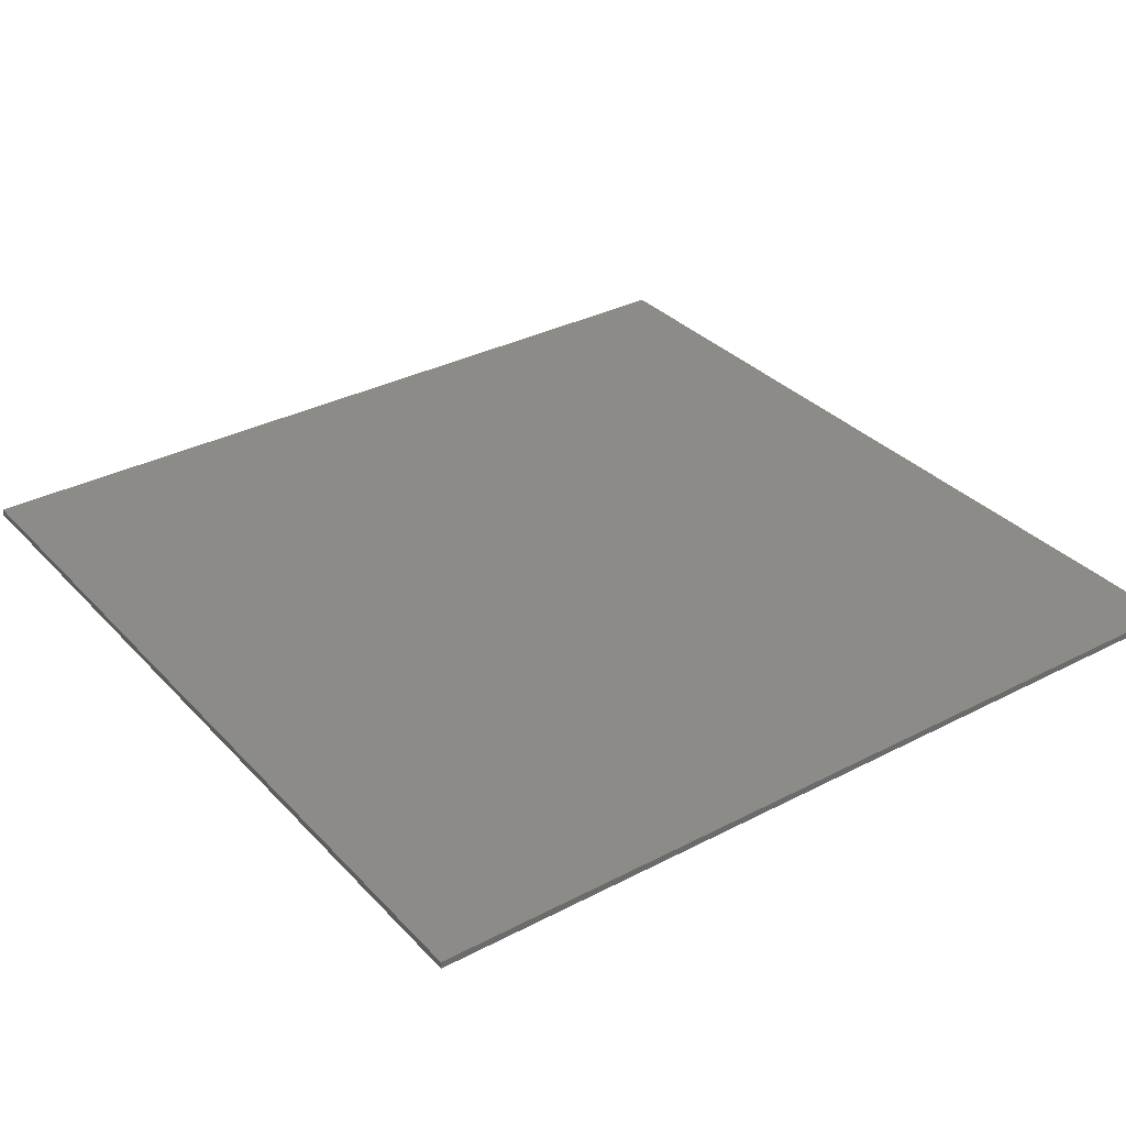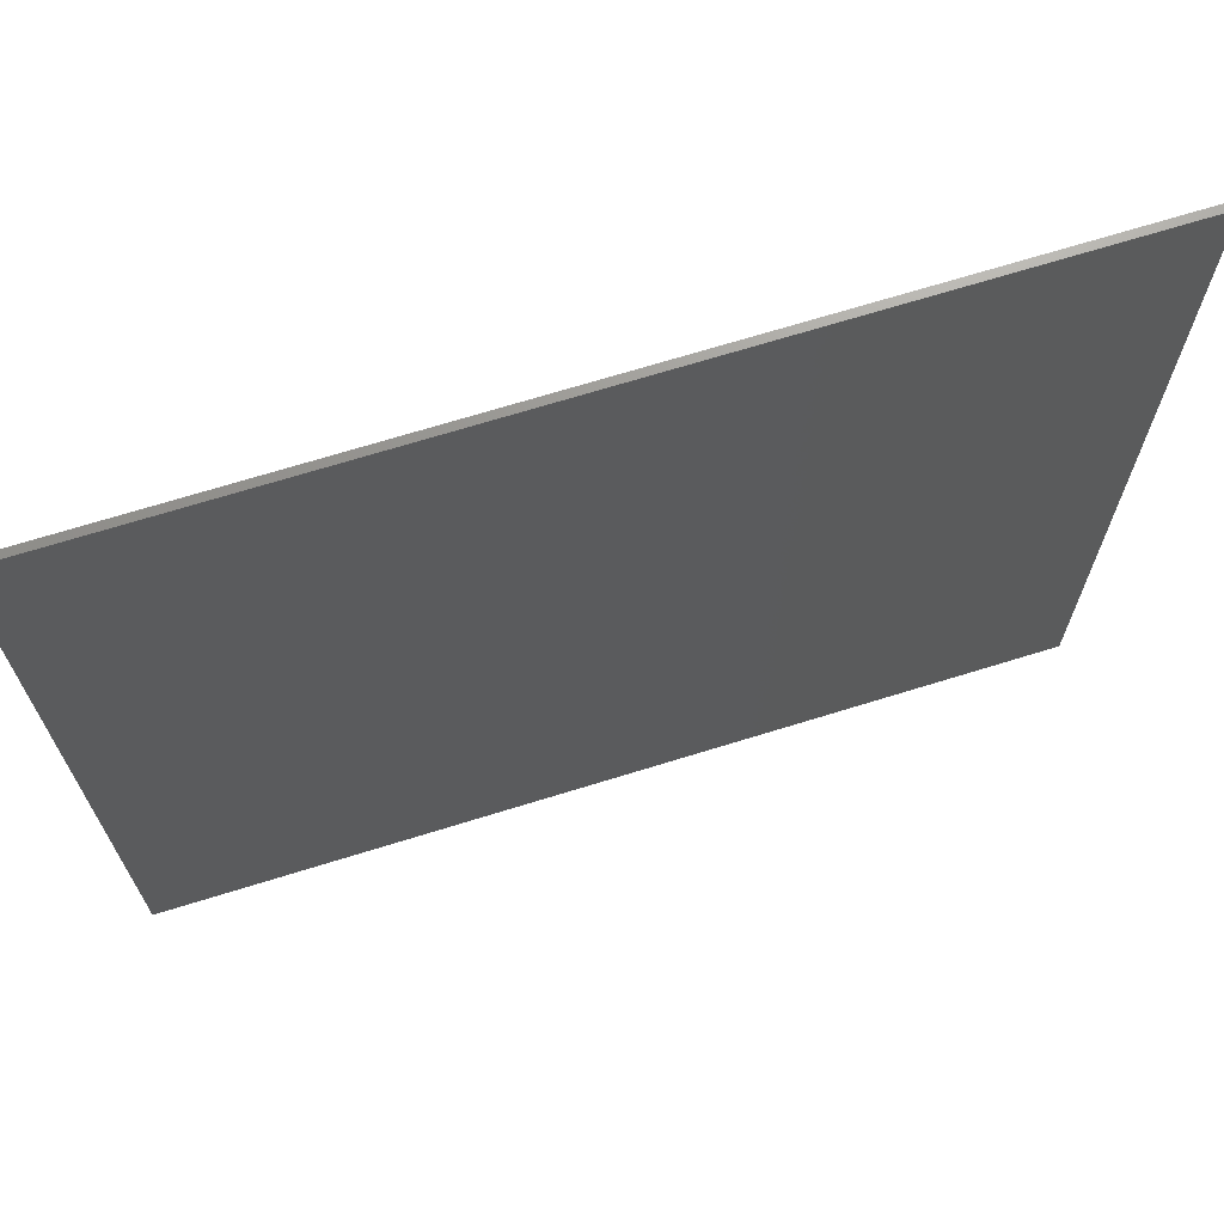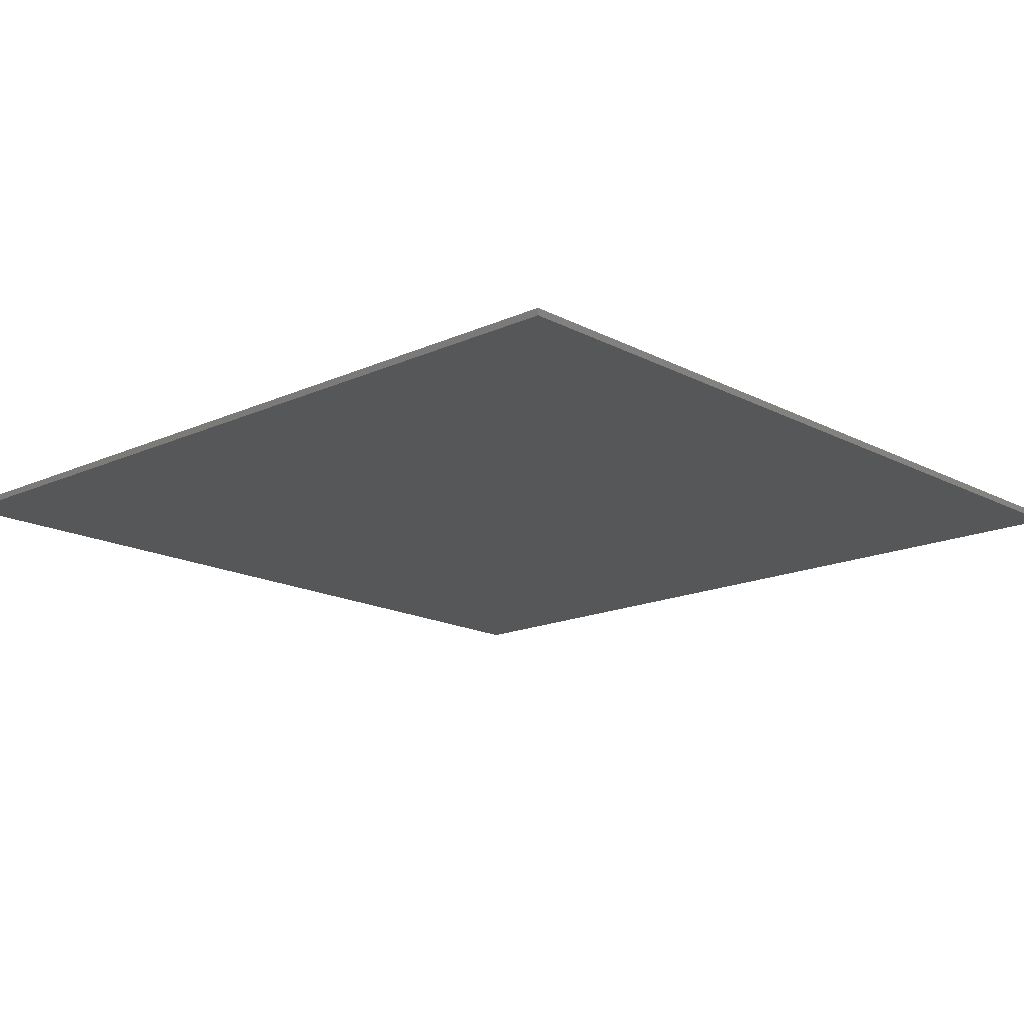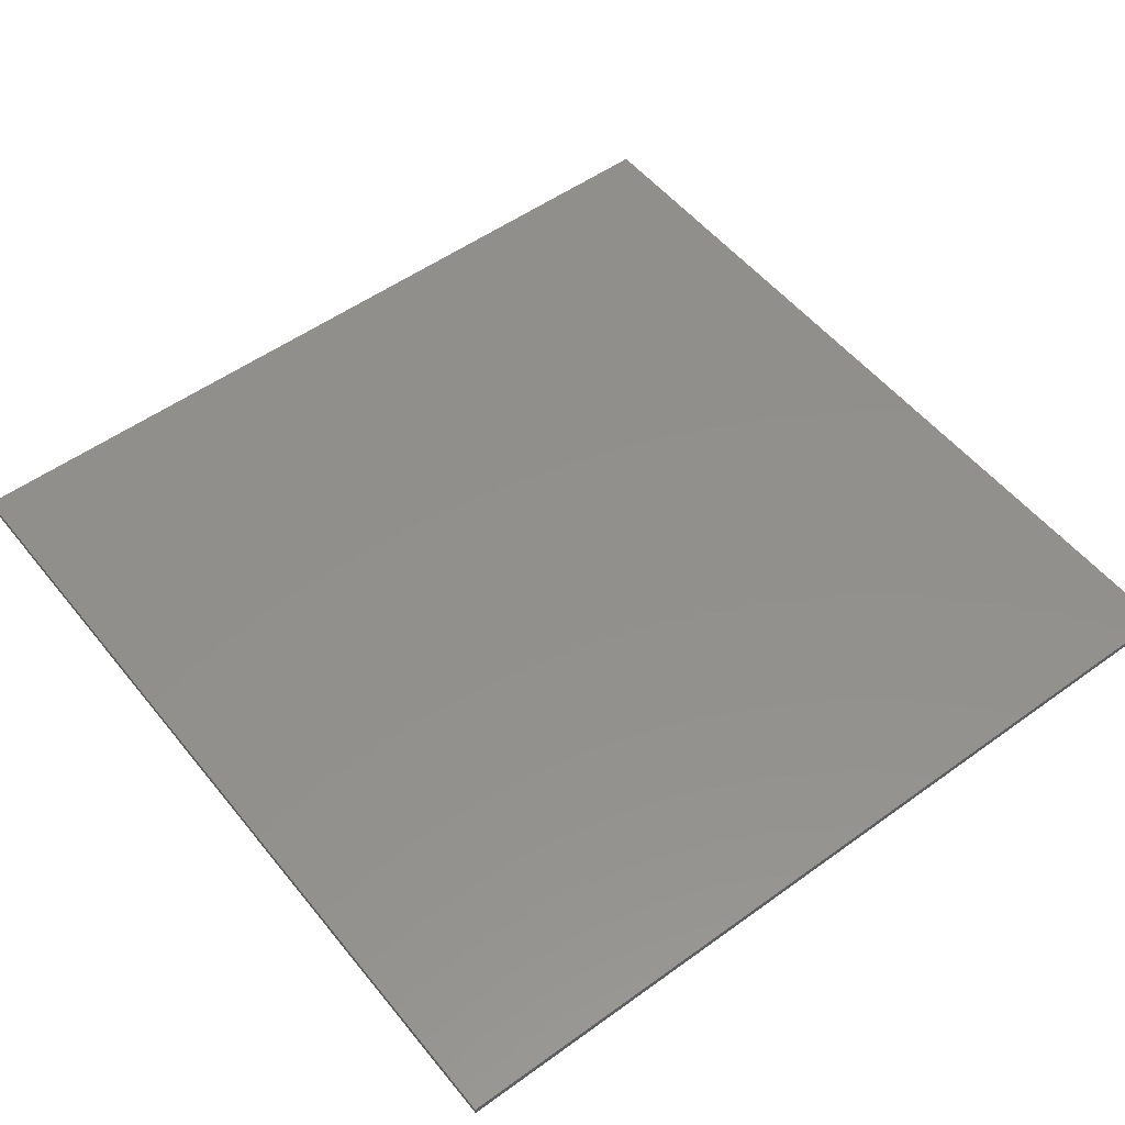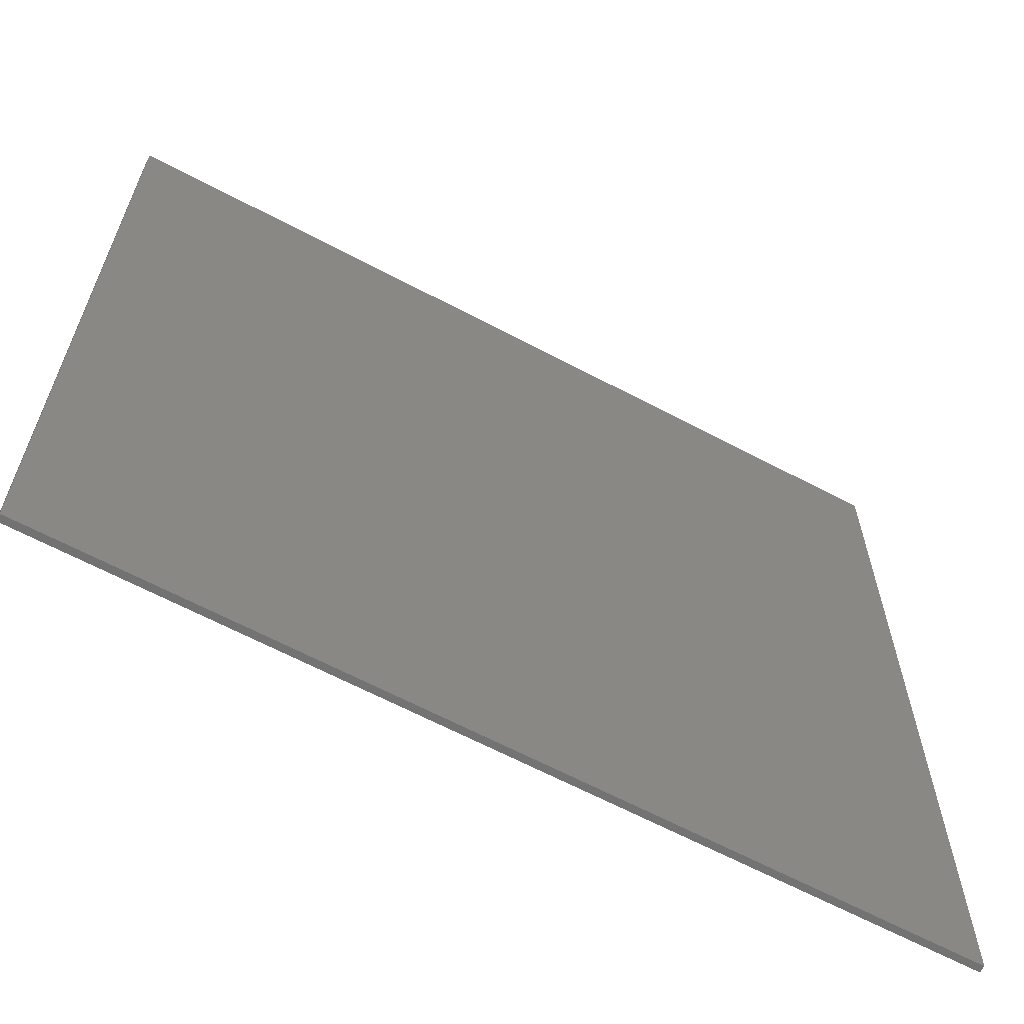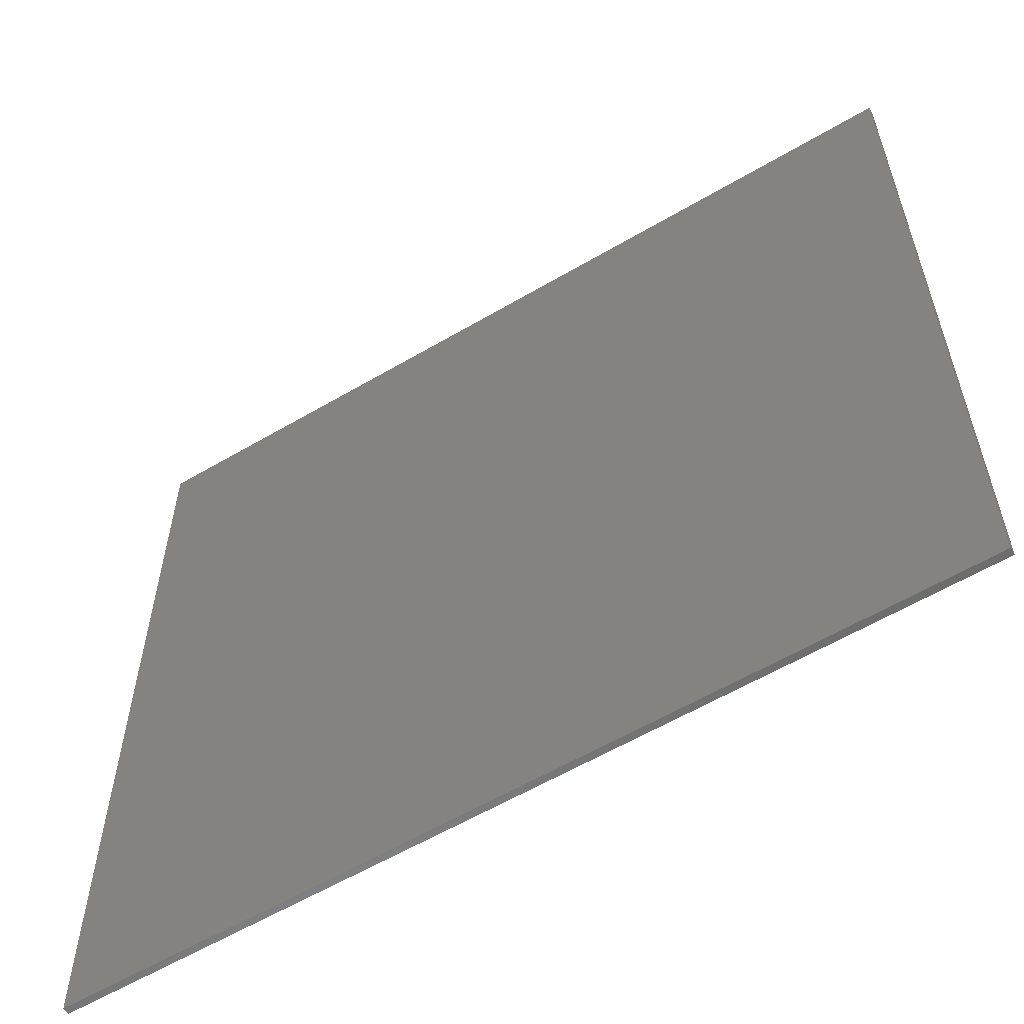
<metadata>
{"format":"stl","ext":"stl","renderer":"f3d","projection":"perspective","resolution":1024,"background":"white","views":[{"elev":33.1,"azim":-35.6,"up":"+Z"},{"elev":69.9,"azim":-17.2,"up":"+Y"},{"elev":-16.4,"azim":132.9,"up":"+Z"},{"elev":52.8,"azim":52.2,"up":"+Z"},{"elev":-64.3,"azim":151.9,"up":"+Y"},{"elev":-59.2,"azim":31.2,"up":"+Y"}]}
</metadata>
<code>
# stl→obj: 8 verts, 12 faces
v 100 100 0
v 0 0 0
v 0 100 0
v 100 0 0
v 100 0 0.8
v 0 100 0.8
v 0 0 0.8
v 100 100 0.8
f 1 2 3
f 2 1 4
f 5 6 7
f 6 5 8
f 6 2 7
f 2 6 3
f 6 1 3
f 1 6 8
f 1 5 4
f 5 1 8
f 5 2 4
f 2 5 7

</code>
